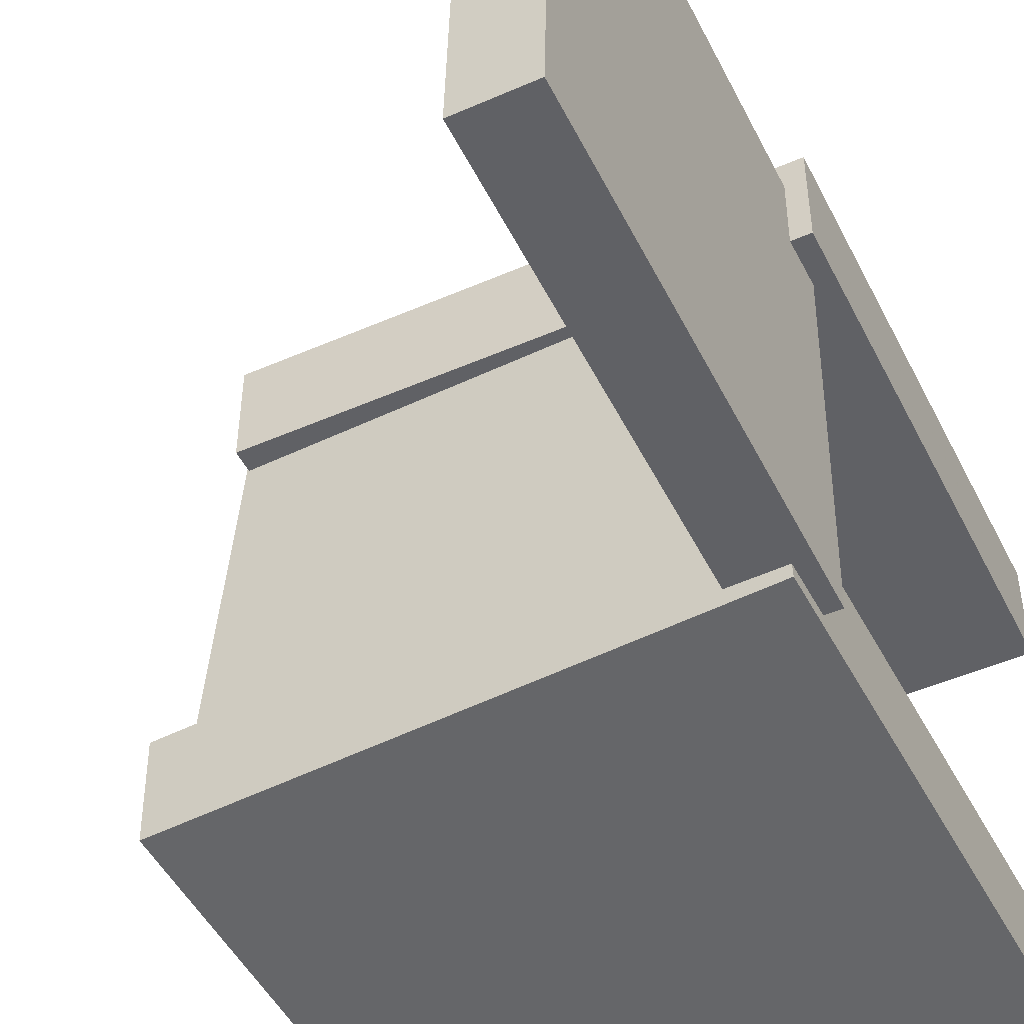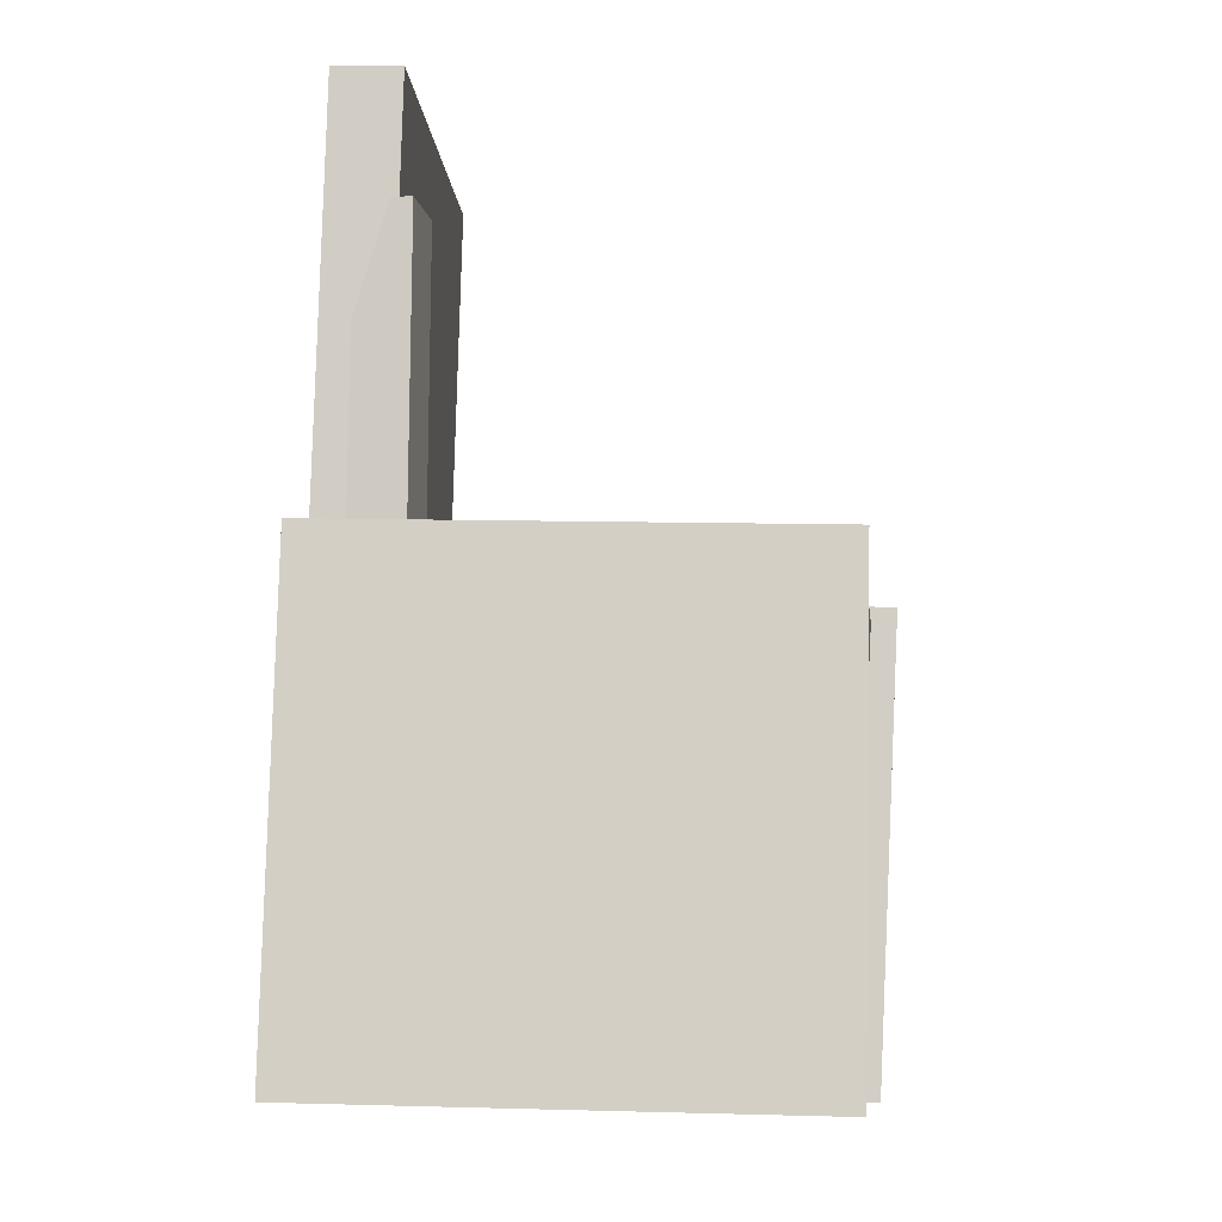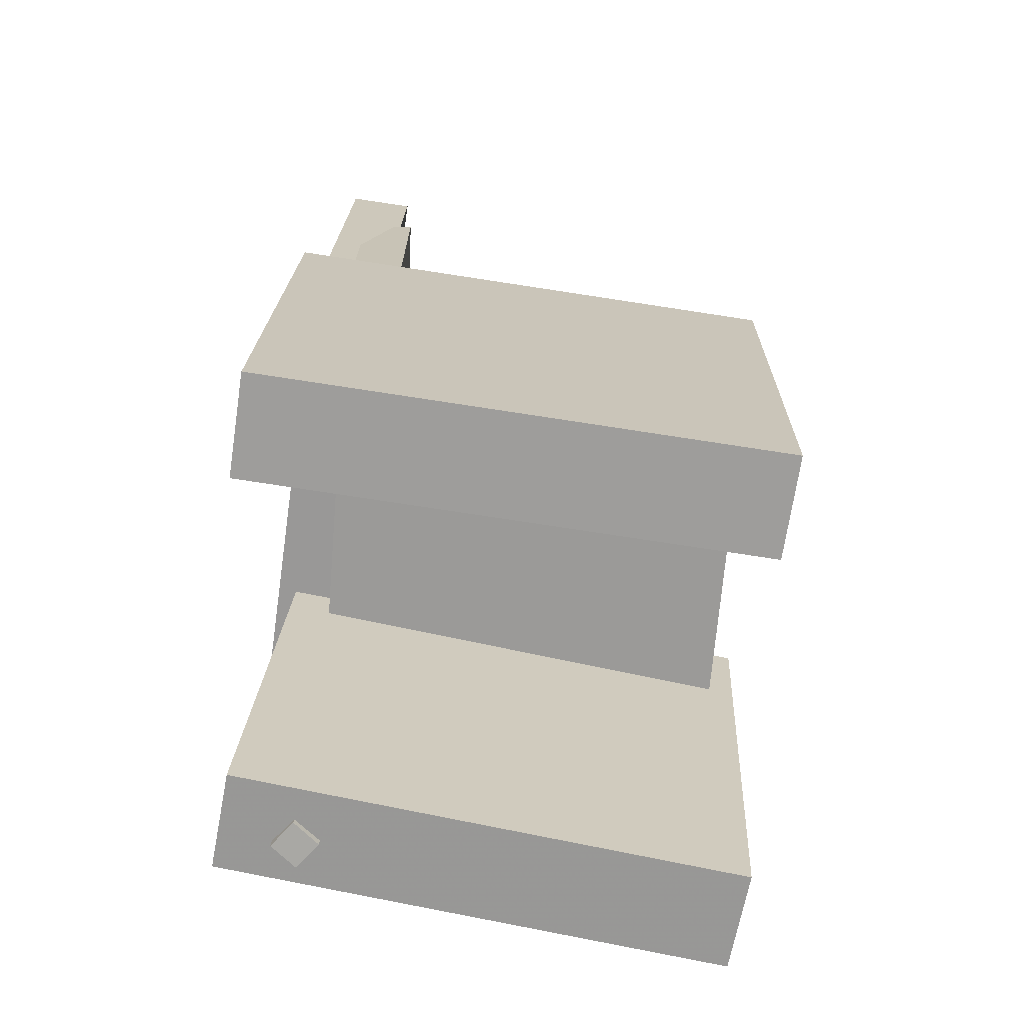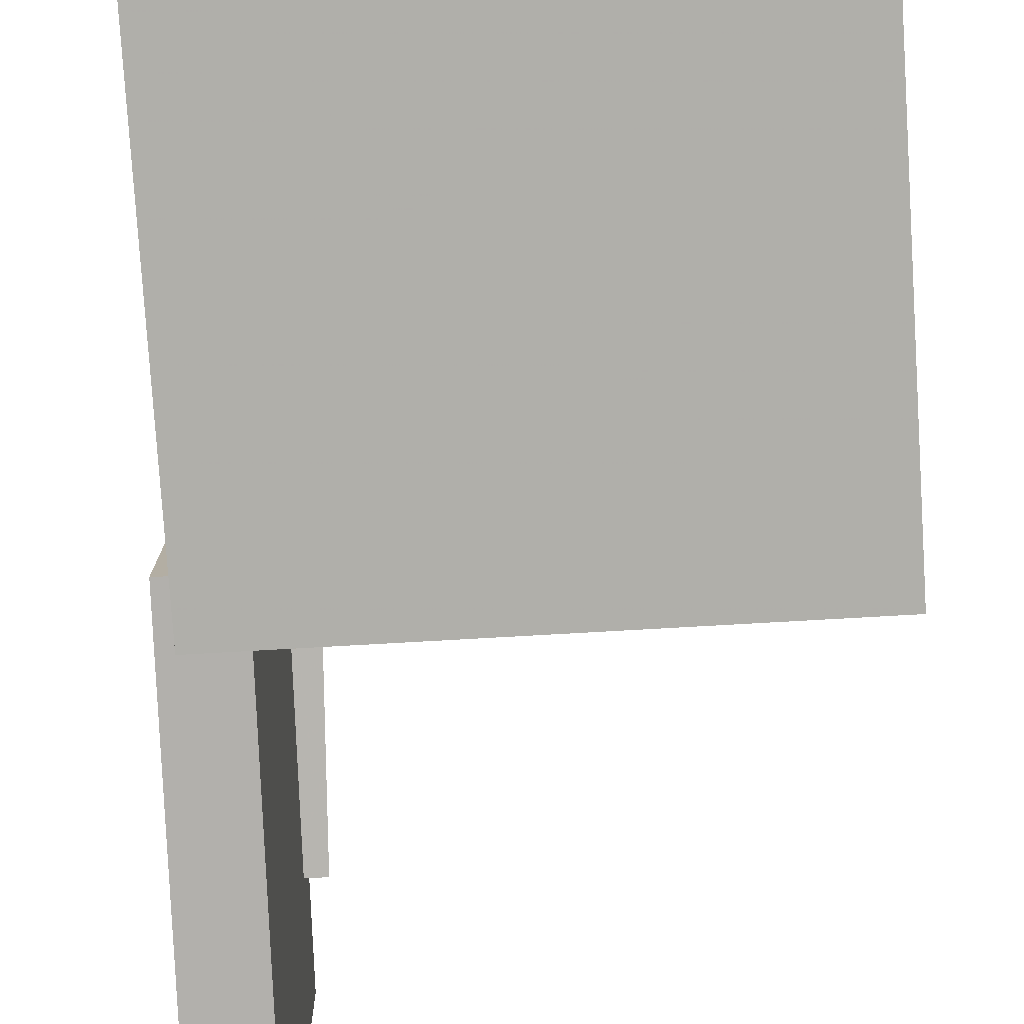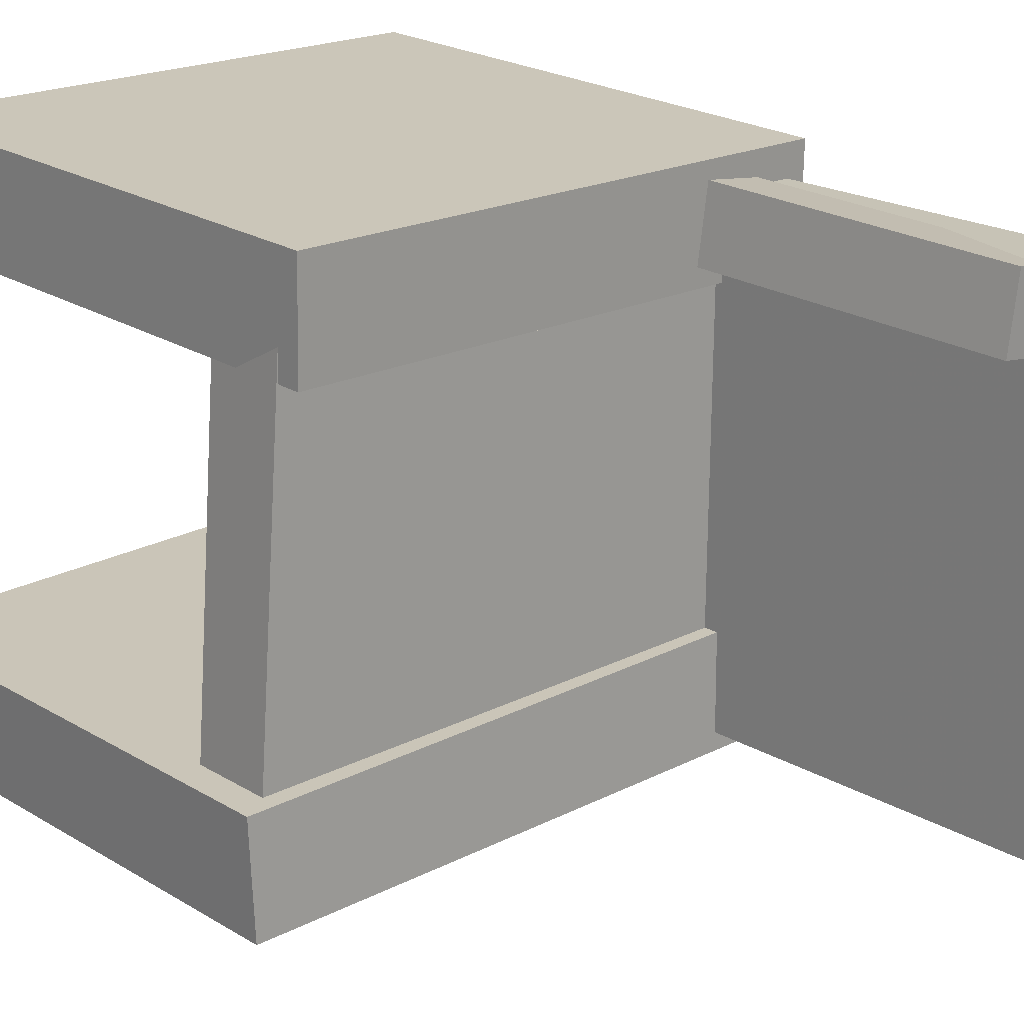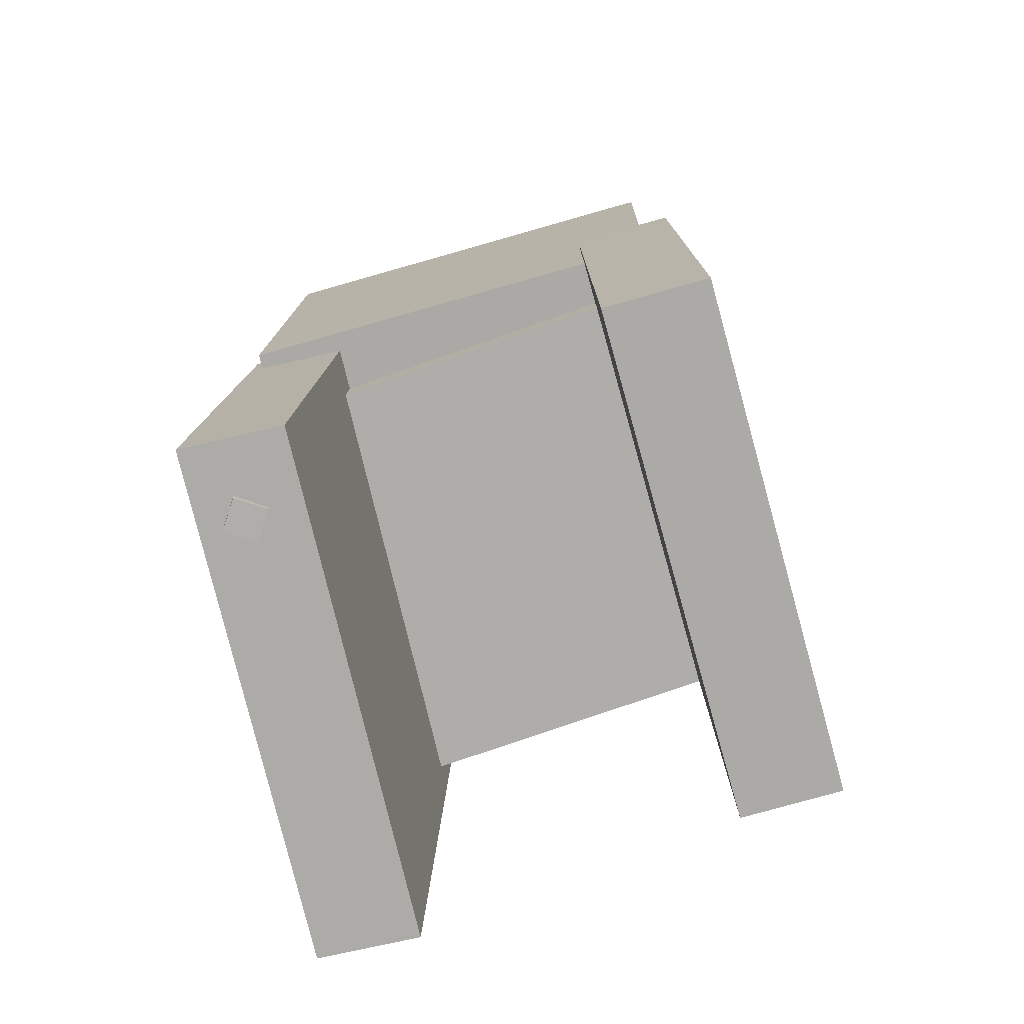
<metadata>
{"format":"obj","ext":"obj","renderer":"f3d","projection":"perspective","resolution":1024,"background":"white","views":[{"elev":-49.8,"azim":-155.3,"up":"+Z"},{"elev":-8.9,"azim":2.5,"up":"+Y"},{"elev":-69.5,"azim":-9.1,"up":"+Y"},{"elev":-79.5,"azim":0.8,"up":"+Z"},{"elev":20.5,"azim":136.4,"up":"+Z"},{"elev":-74.3,"azim":-74.8,"up":"+Y"}]}
</metadata>
<code>
v -0.2433 -0.3853 0.1273
v -0.244 -0.384 0.2098
v -0.2345 0.01957 0.1209
v -0.2352 0.0209 0.2033
v 0.1701 -0.3943 0.1313
v 0.1693 -0.3929 0.2137
v 0.1789 0.01064 0.1248
v 0.1782 0.01196 0.2073
f 1.0 7.0 5.0
f 1.0 3.0 7.0
f 1.0 4.0 3.0
f 1.0 2.0 4.0
f 3.0 8.0 7.0
f 3.0 4.0 8.0
f 5.0 7.0 8.0
f 5.0 8.0 6.0
f 1.0 5.0 6.0
f 1.0 6.0 2.0
f 2.0 6.0 8.0
f 2.0 8.0 4.0
v -0.1773 -0.3878 -0.1732
v -0.162 -0.3861 -0.1506
v -0.1746 -0.3003 -0.1814
v -0.1593 -0.2987 -0.1588
v -0.1549 -0.3899 -0.1883
v -0.1395 -0.3882 -0.1656
v -0.1522 -0.3024 -0.1965
v -0.1368 -0.3008 -0.1739
f 9.0 15.0 13.0
f 9.0 11.0 15.0
f 9.0 12.0 11.0
f 9.0 10.0 12.0
f 11.0 16.0 15.0
f 11.0 12.0 16.0
f 13.0 15.0 16.0
f 13.0 16.0 14.0
f 9.0 13.0 14.0
f 9.0 14.0 10.0
f 10.0 14.0 16.0
f 10.0 16.0 12.0
v -0.221 -0.01975 0.179
v -0.1652 -0.02129 0.1798
v -0.2105 0.3635 0.1845
v -0.1547 0.3619 0.1853
v -0.2157 -0.01464 -0.1874
v -0.1599 -0.01618 -0.1867
v -0.2052 0.3686 -0.182
v -0.1494 0.367 -0.1812
f 17.0 23.0 21.0
f 17.0 19.0 23.0
f 17.0 20.0 19.0
f 17.0 18.0 20.0
f 19.0 24.0 23.0
f 19.0 20.0 24.0
f 21.0 23.0 24.0
f 21.0 24.0 22.0
f 17.0 21.0 22.0
f 17.0 22.0 18.0
f 18.0 22.0 24.0
f 18.0 24.0 20.0
v -0.2215 -0.3758 -0.206
v -0.2189 -0.3776 -0.1216
v -0.2013 0.02816 -0.198
v -0.1987 0.02635 -0.1136
v 0.1985 -0.3965 -0.2195
v 0.2012 -0.3983 -0.1351
v 0.2188 0.007411 -0.2115
v 0.2214 0.005607 -0.1271
f 25.0 31.0 29.0
f 25.0 27.0 31.0
f 25.0 28.0 27.0
f 25.0 26.0 28.0
f 27.0 32.0 31.0
f 27.0 28.0 32.0
f 29.0 31.0 32.0
f 29.0 32.0 30.0
f 25.0 29.0 30.0
f 25.0 30.0 26.0
f 26.0 30.0 32.0
f 26.0 32.0 28.0
v -0.1416 -0.3392 0.1437
v -0.1861 -0.3392 0.1378
v -0.1396 0.2609 0.1311
v -0.1841 0.2609 0.1251
v -0.1489 -0.338 0.1987
v -0.1934 -0.338 0.1928
v -0.1469 0.2621 0.1861
v -0.1914 0.2621 0.1801
f 33.0 39.0 37.0
f 33.0 35.0 39.0
f 33.0 36.0 35.0
f 33.0 34.0 36.0
f 35.0 40.0 39.0
f 35.0 36.0 40.0
f 37.0 39.0 40.0
f 37.0 40.0 38.0
f 33.0 37.0 38.0
f 33.0 38.0 34.0
f 34.0 38.0 40.0
f 34.0 40.0 36.0
v -0.1584 0.01333 -0.171
v -0.162 -0.05046 -0.1712
v -0.1838 0.01341 0.1639
v -0.1875 -0.05038 0.1637
v 0.2004 -0.007228 -0.1437
v 0.1968 -0.07102 -0.1439
v 0.175 -0.007143 0.1912
v 0.1713 -0.07094 0.191
f 41.0 47.0 45.0
f 41.0 43.0 47.0
f 41.0 44.0 43.0
f 41.0 42.0 44.0
f 43.0 48.0 47.0
f 43.0 44.0 48.0
f 45.0 47.0 48.0
f 45.0 48.0 46.0
f 41.0 45.0 46.0
f 41.0 46.0 42.0
f 42.0 46.0 48.0
f 42.0 48.0 44.0

</code>
